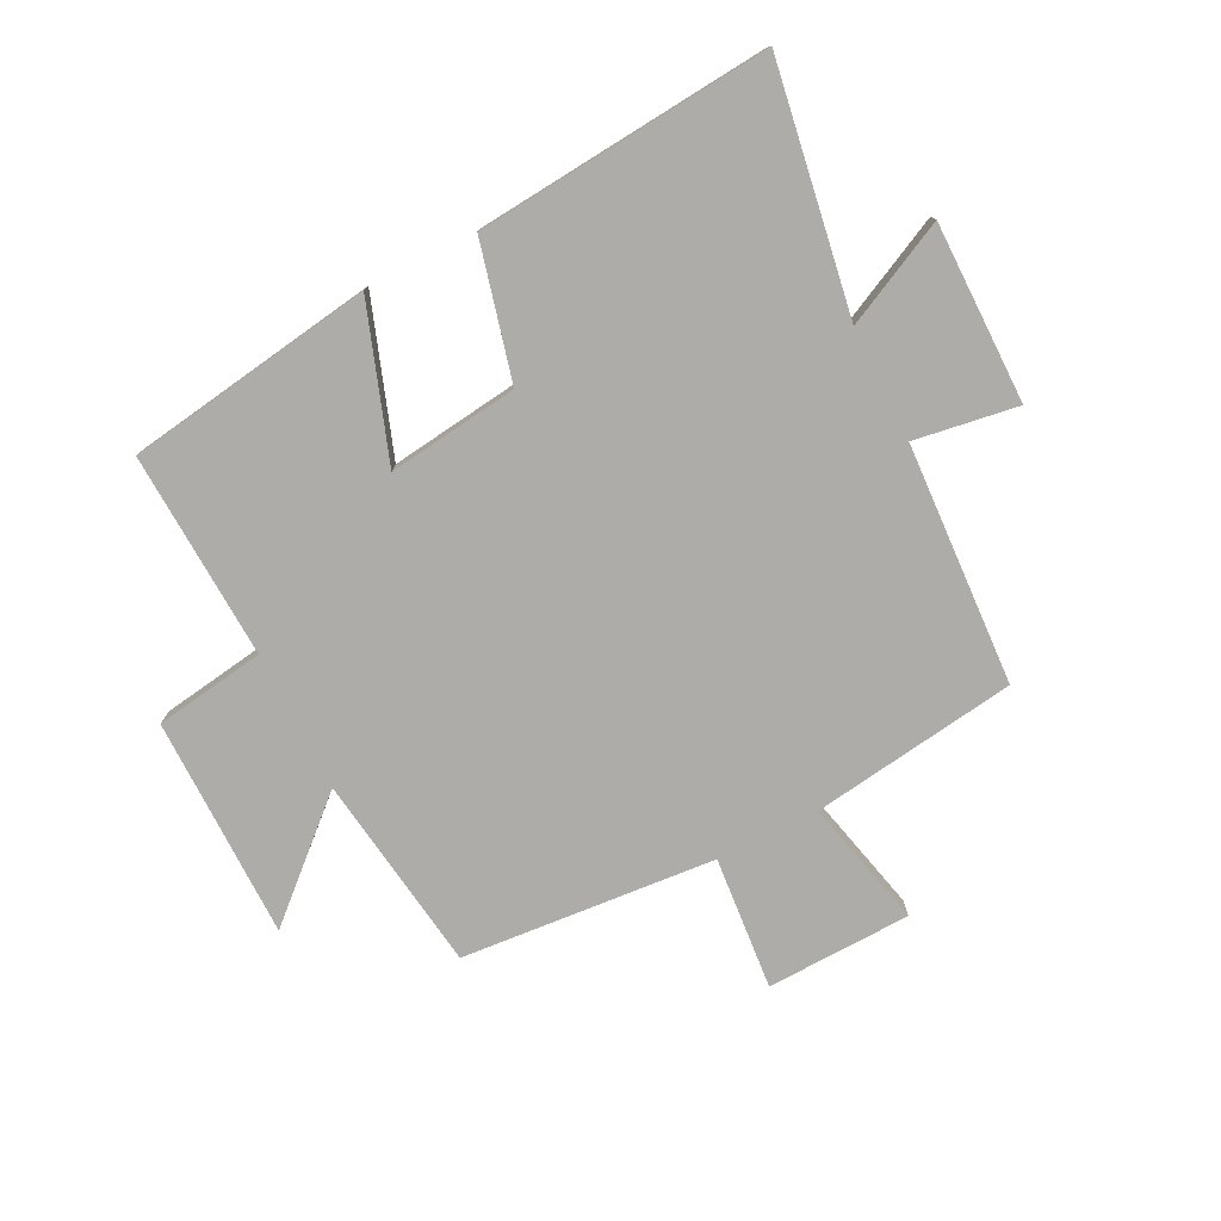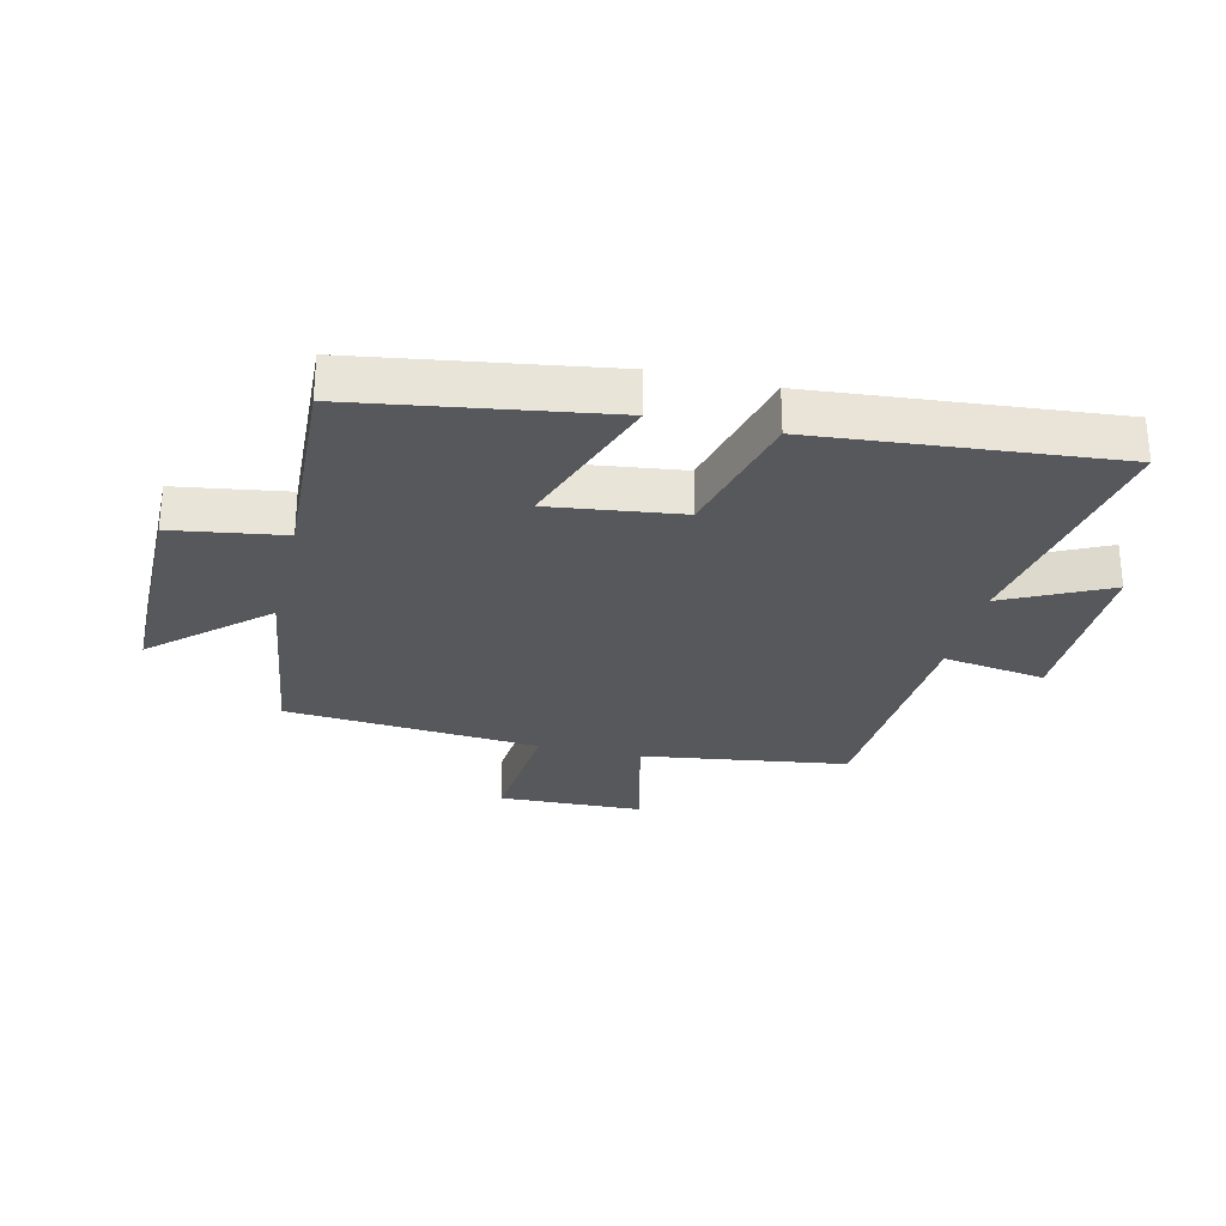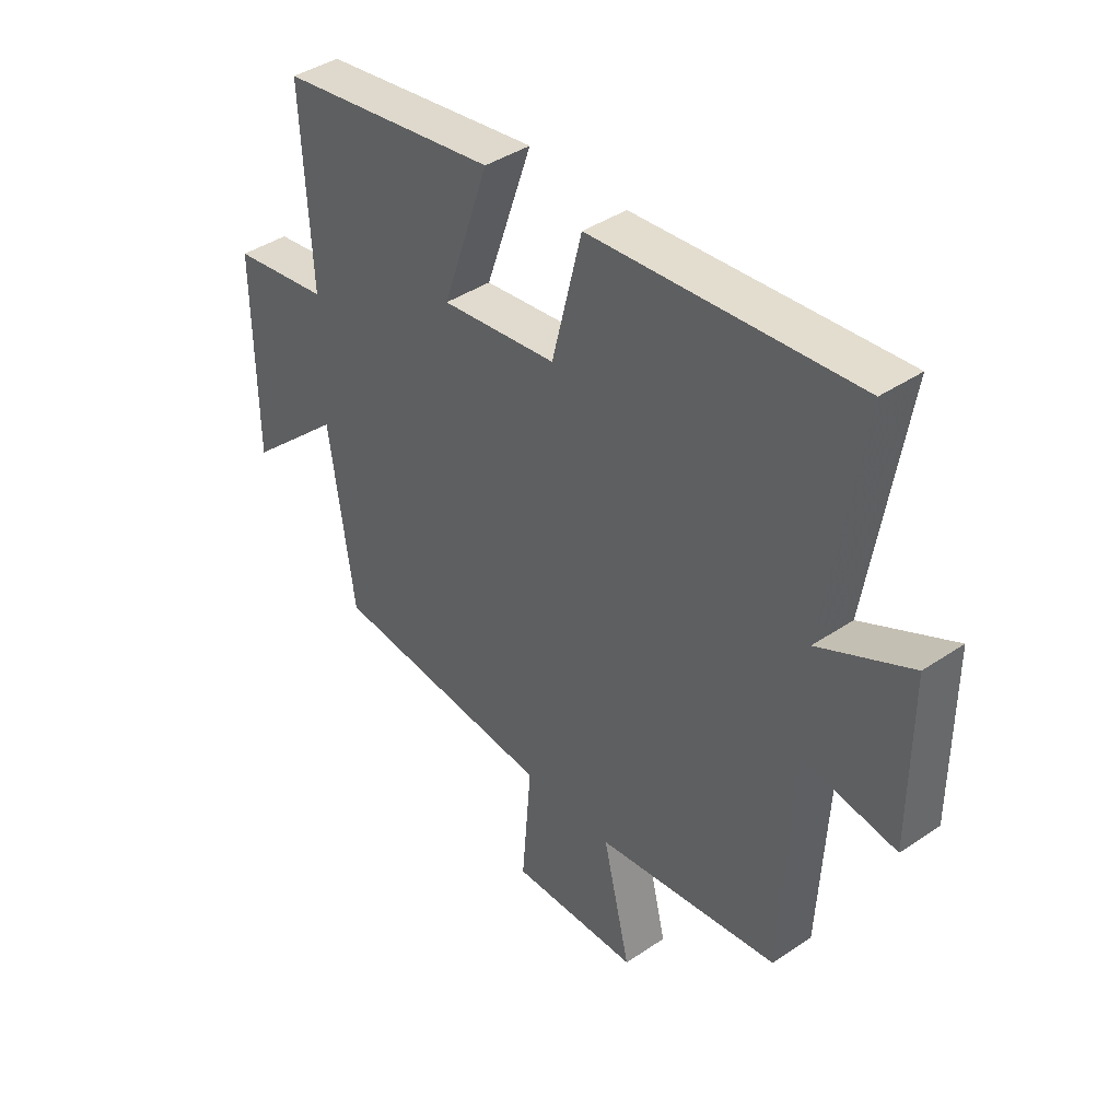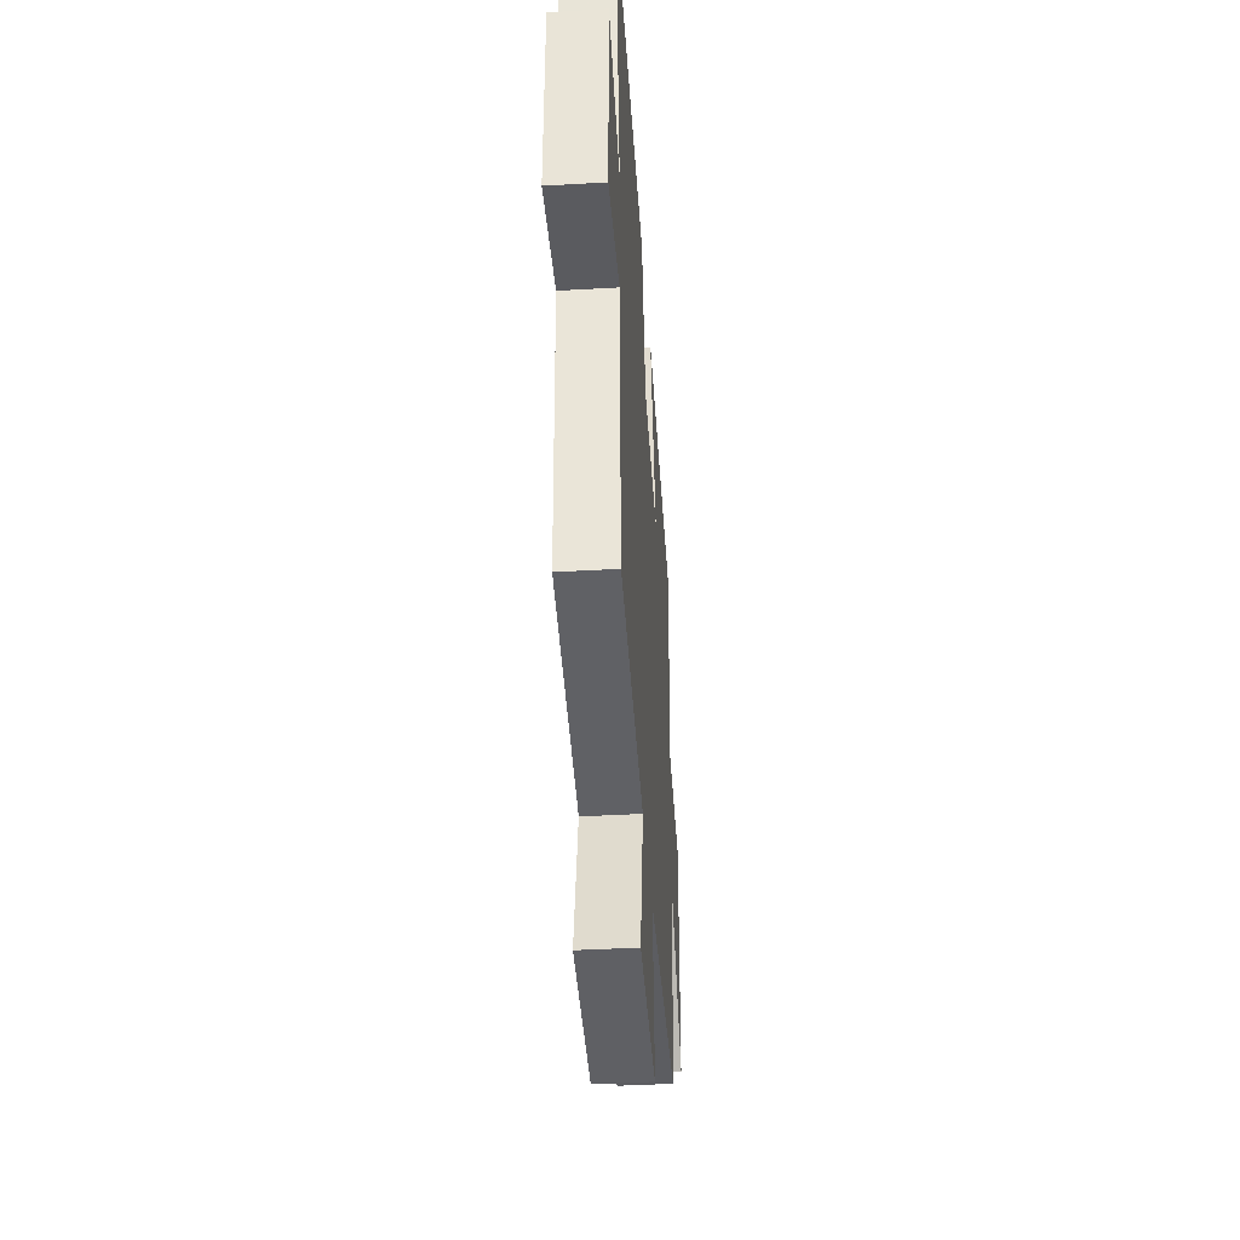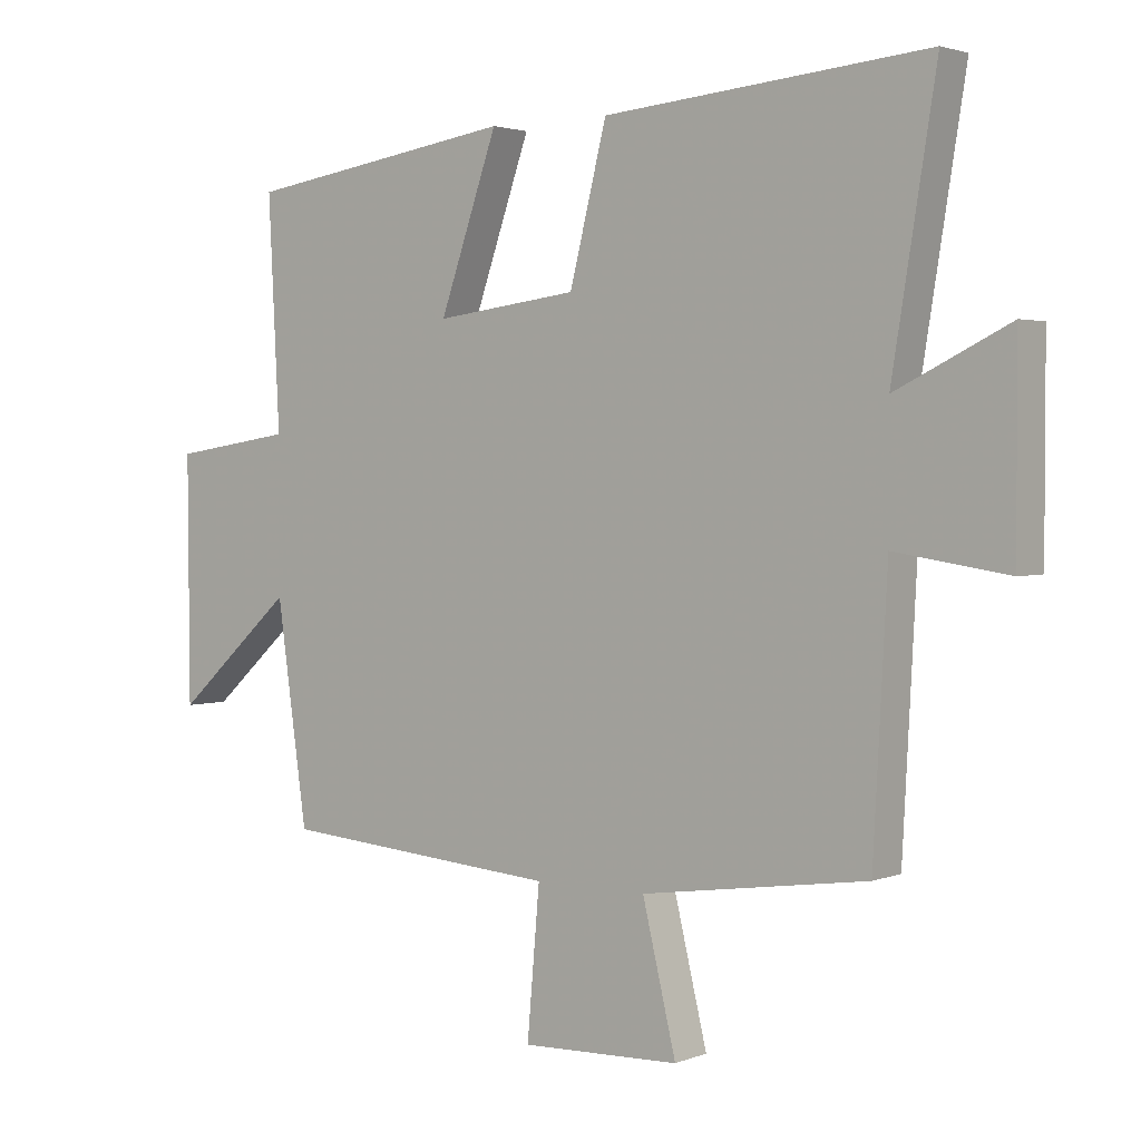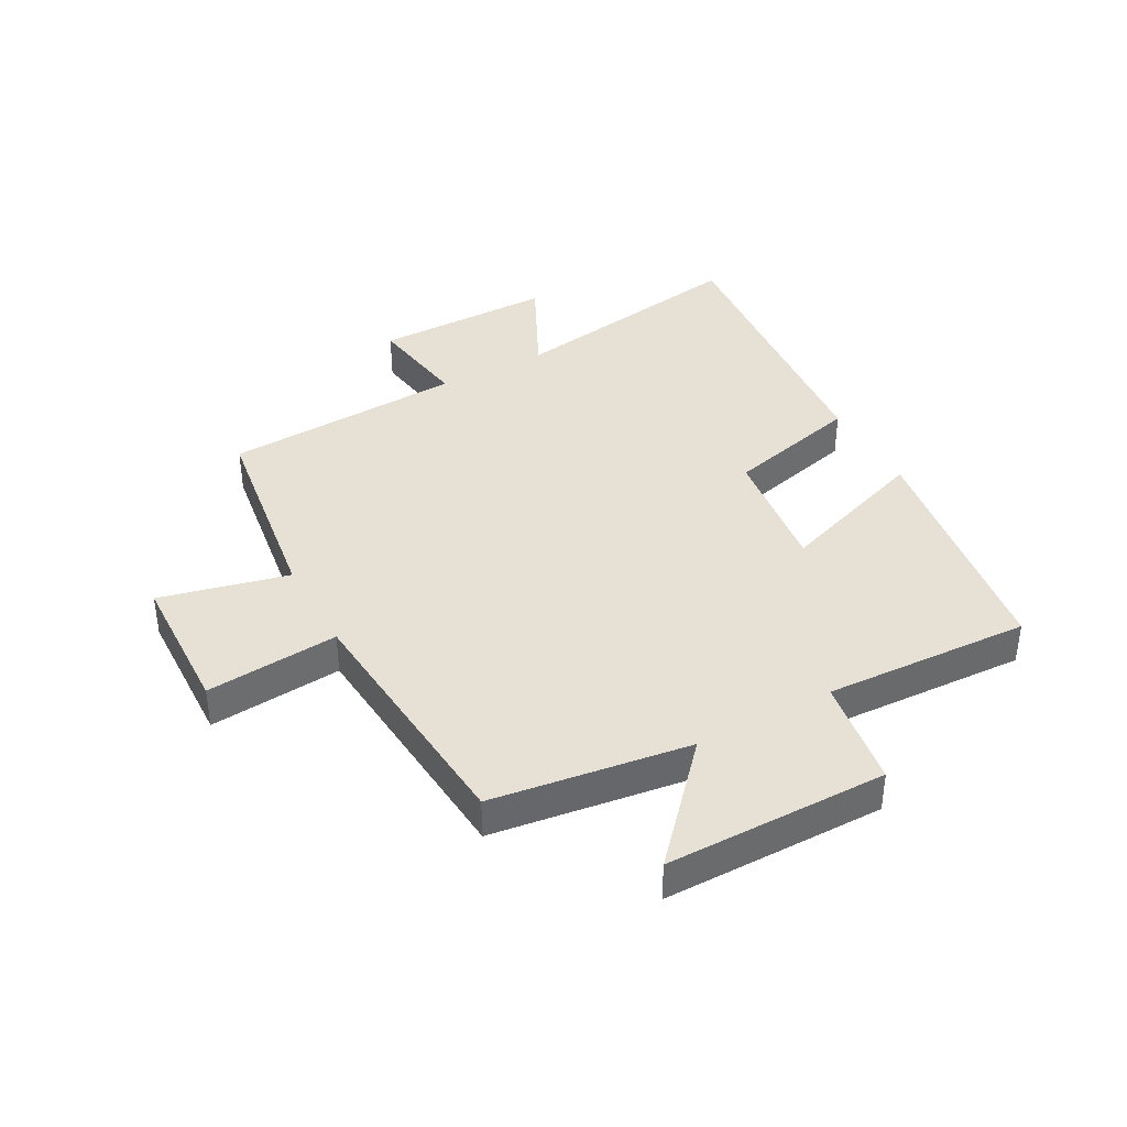
<metadata>
{"format":"obj","ext":"obj","renderer":"f3d","projection":"perspective","resolution":1024,"background":"white","views":[{"elev":-77.0,"azim":26.7,"up":"+Y"},{"elev":-28.1,"azim":-13.4,"up":"+Y"},{"elev":41.0,"azim":50.5,"up":"+Z"},{"elev":-41.6,"azim":94.0,"up":"+Z"},{"elev":2.4,"azim":37.3,"up":"+Z"},{"elev":39.2,"azim":-118.7,"up":"+Y"}]}
</metadata>
<code>
v 0.566 0.07 0.544
v 0.5 0.07 0.137
v 0.671 0.07 0.221
v 0.671 0.07 -0.077
v 0.5 0.07 -0.051
v 0.479 0.07 -0.451
v 0.138 0.07 -0.5
v 0.189 0.07 -0.713
v -0.051 0.07 -0.721
v -0.032 0.07 -0.5
v -0.454 0.07 -0.466
v -0.5 0.07 -0.138
v -0.681 0.07 -0.302
v -0.683 0.07 0.066
v -0.5 0.07 0.094
v -0.517 0.07 0.437
v -0.107 0.07 0.5
v -0.195 0.07 0.248
v 0.021 0.07 0.276
v 0.077 0.07 0.5
v 0.566 0 0.544
v 0.5 0 0.137
v 0.671 0 0.221
v 0.671 0 -0.077
v 0.5 0 -0.051
v 0.479 0 -0.451
v 0.138 0 -0.5
v 0.189 0 -0.713
v -0.051 0 -0.721
v -0.032 0 -0.5
v -0.454 0 -0.466
v -0.5 0 -0.138
v -0.681 0 -0.302
v -0.683 0 0.066
v -0.5 0 0.094
v -0.517 0 0.437
v -0.107 0 0.5
v -0.195 0 0.248
v 0.021 0 0.276
v 0.077 0 0.5
f 19 20 1 2
f 18 19 2
f 15 16 17 18
f 15 18 2
f 12 13 14 15
f 10 11 12 15
f 10 15 2
f 7 8 9 10
f 5 6 7 10
f 5 10 2 3
f 3 4 5
f 22 21 40 39
f 22 39 38
f 38 37 36 35
f 22 38 35
f 35 34 33 32
f 35 32 31 30
f 22 35 30
f 30 29 28 27
f 30 27 26 25
f 23 22 30 25
f 25 24 23
f 1 21 22 2
f 2 22 23 3
f 3 23 24 4
f 4 24 25 5
f 5 25 26 6
f 6 26 27 7
f 7 27 28 8
f 8 28 29 9
f 9 29 30 10
f 10 30 31 11
f 11 31 32 12
f 12 32 33 13
f 13 33 34 14
f 14 34 35 15
f 15 35 36 16
f 16 36 37 17
f 17 37 38 18
f 18 38 39 19
f 19 39 40 20
f 20 40 21 1

</code>
